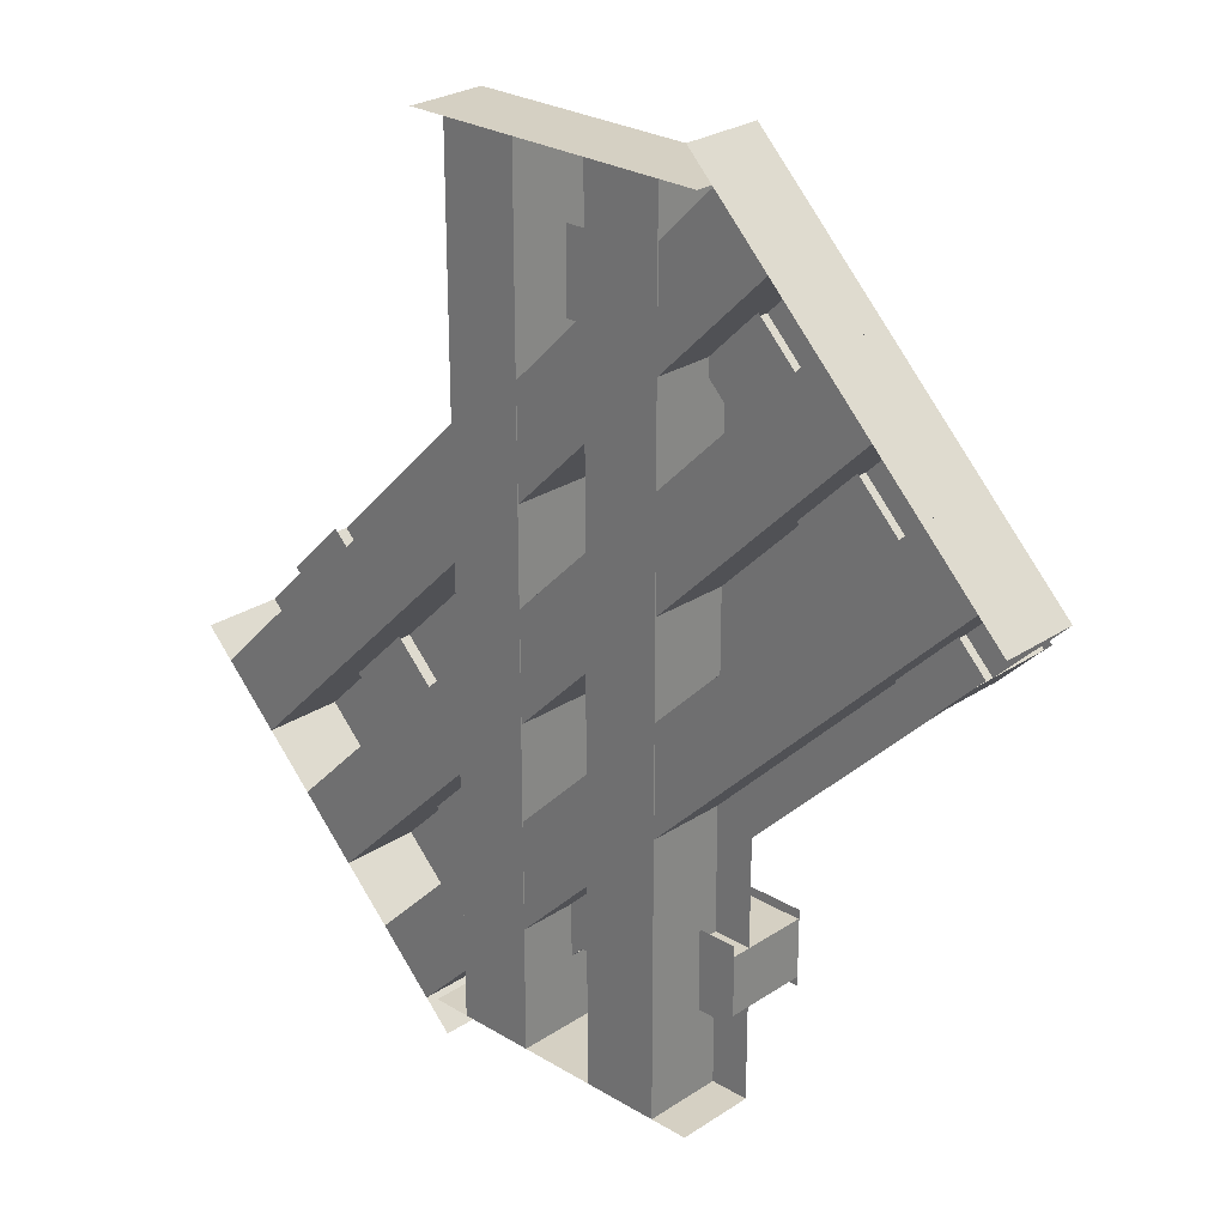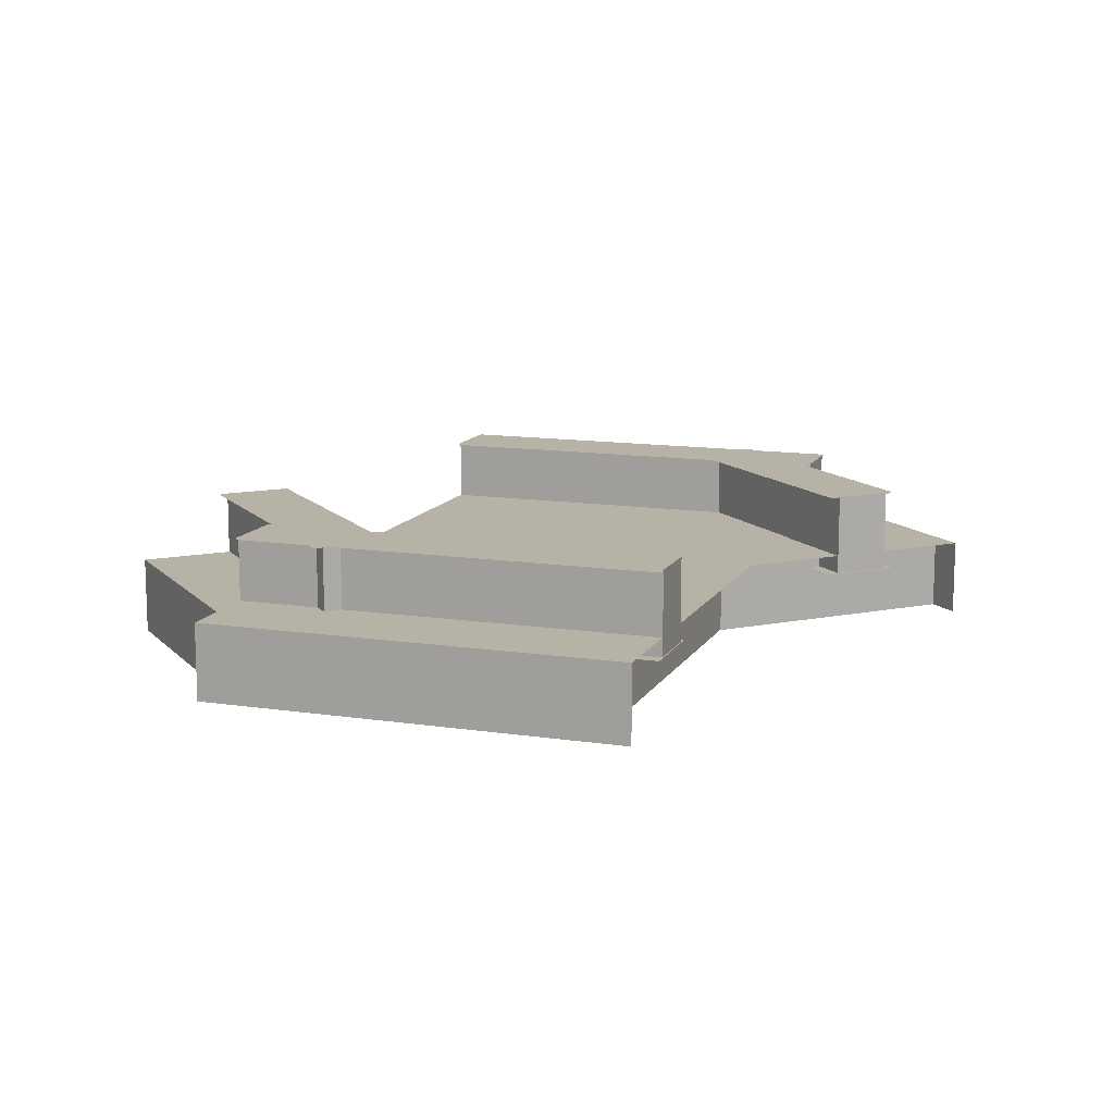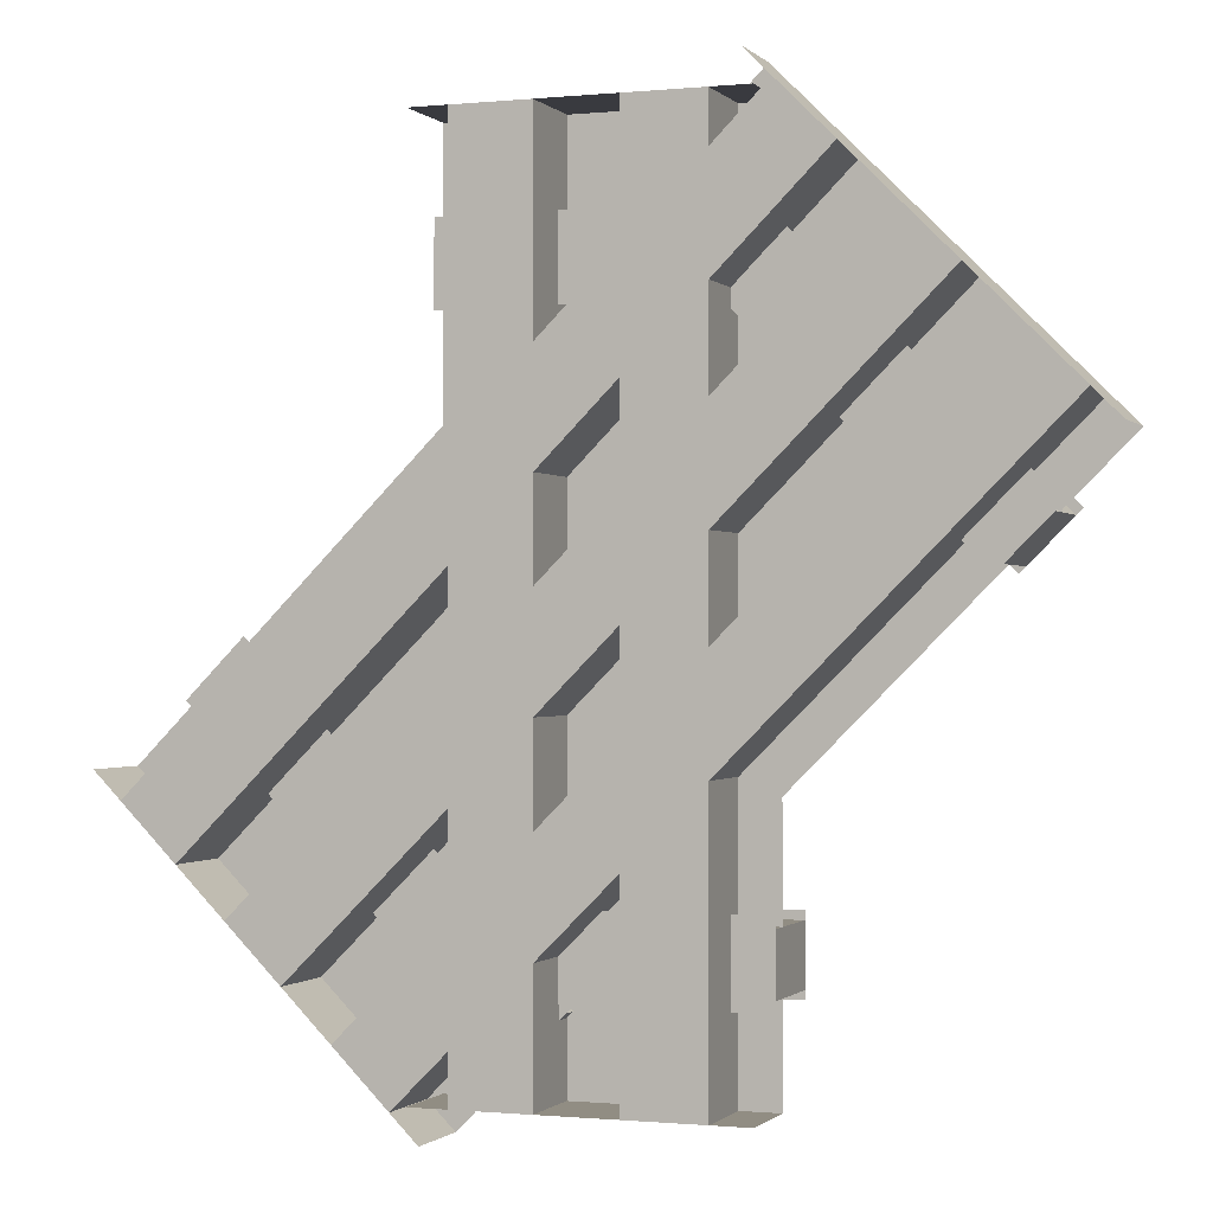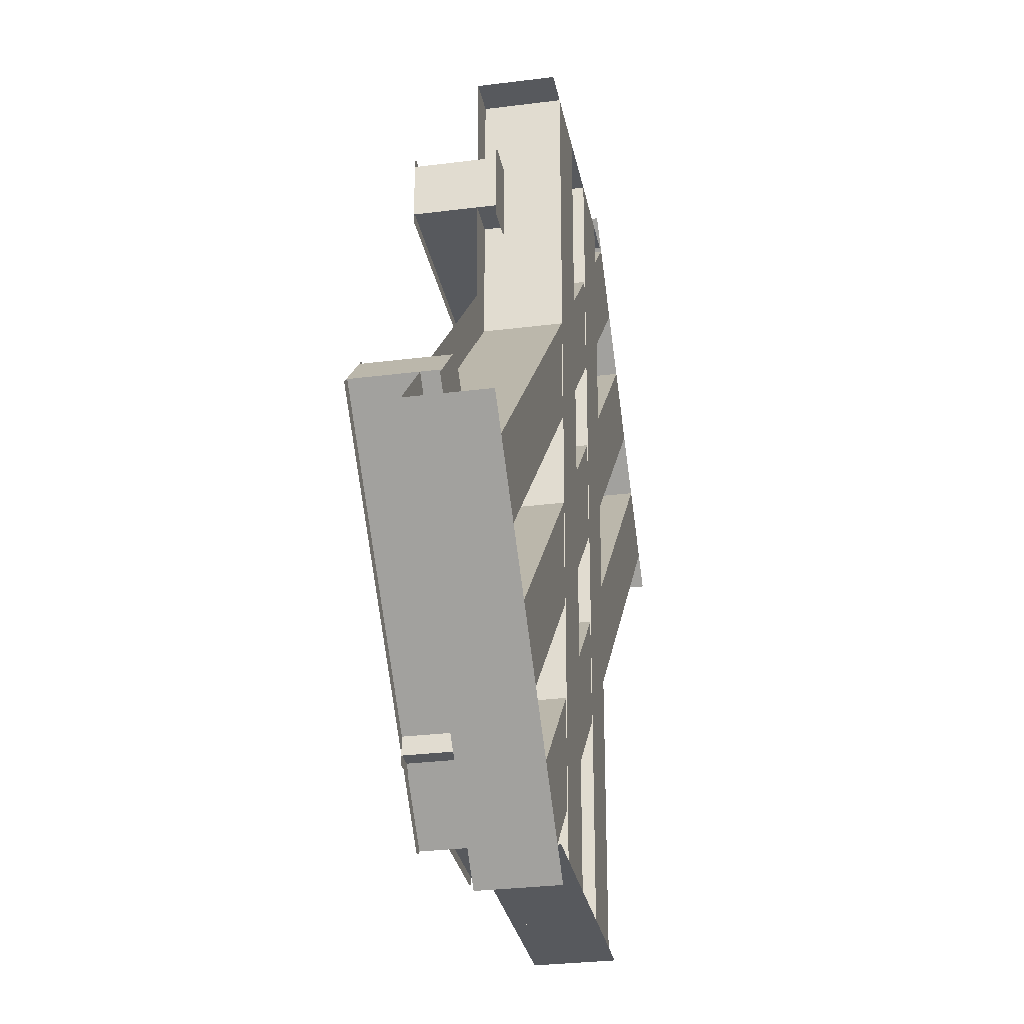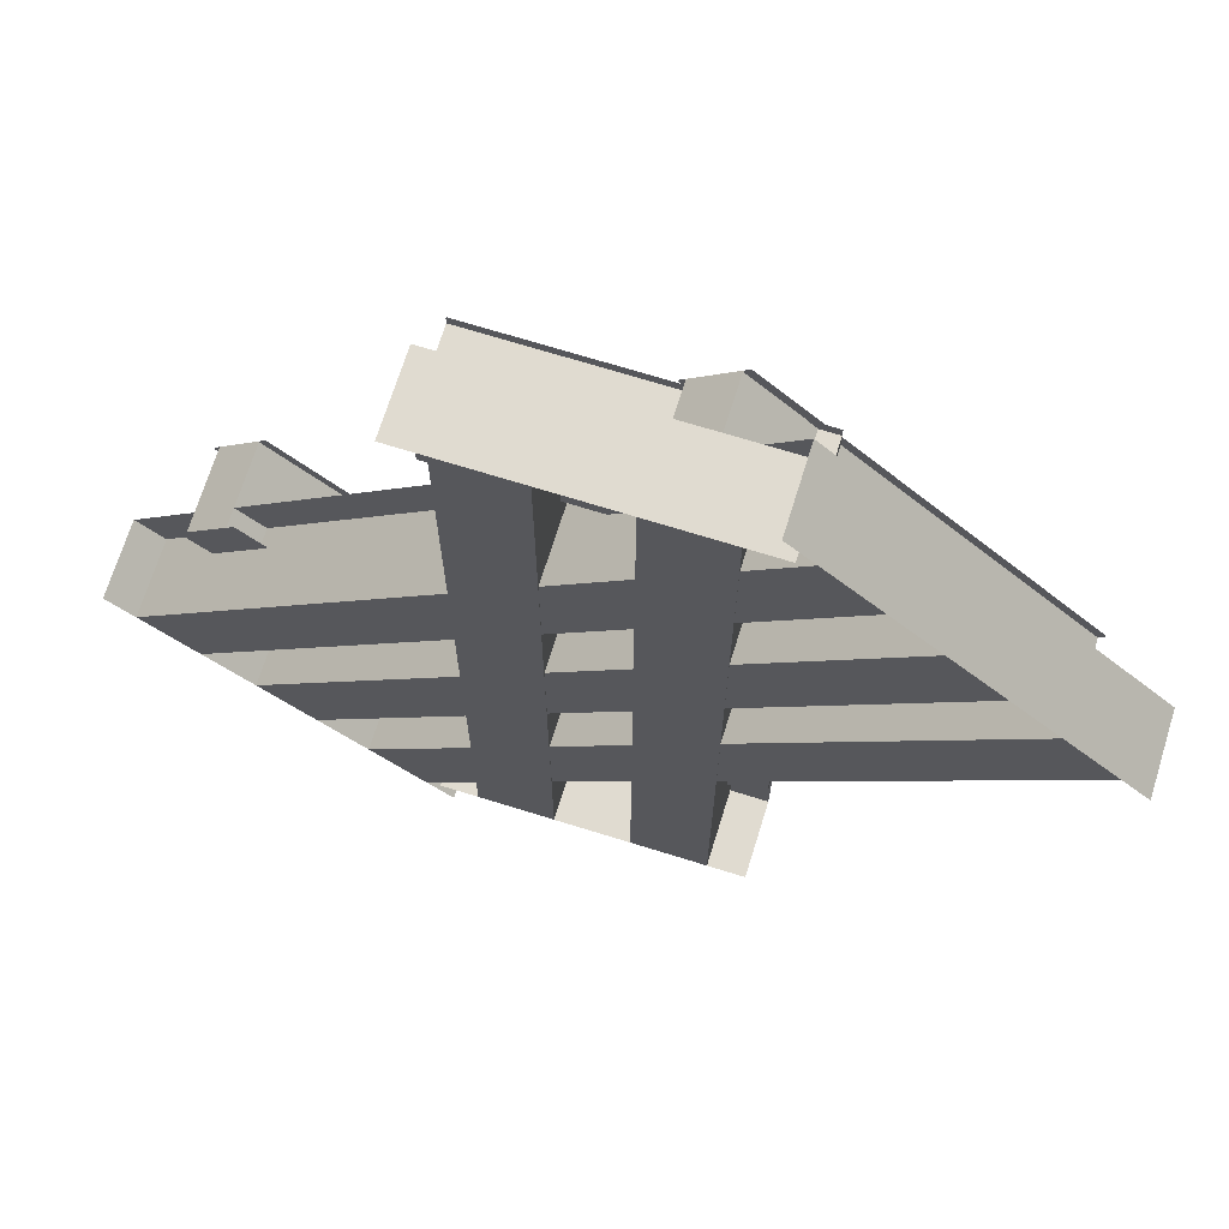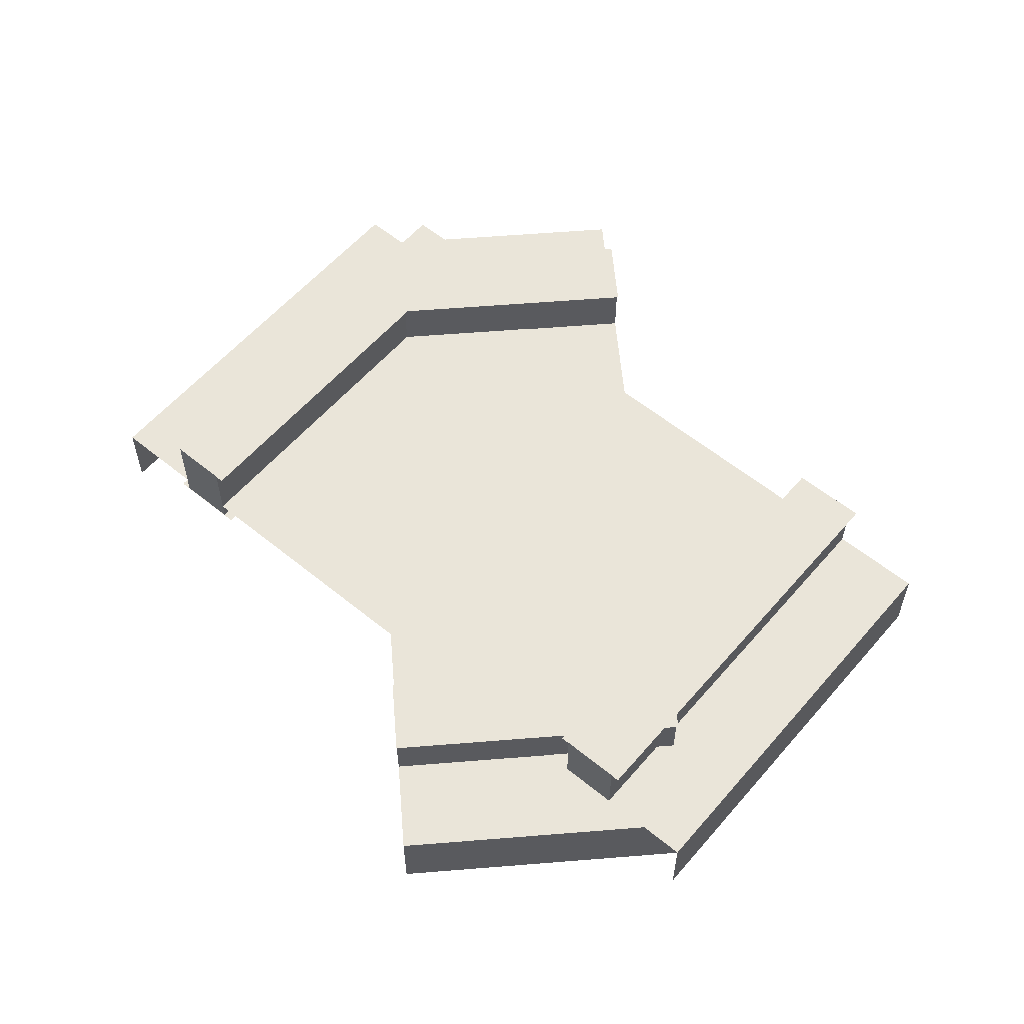
<metadata>
{"format":"obj","ext":"obj","renderer":"f3d","projection":"perspective","resolution":1024,"background":"white","views":[{"elev":26.2,"azim":43.7,"up":"+Z"},{"elev":12.5,"azim":64.5,"up":"+Y"},{"elev":-0.7,"azim":20.4,"up":"+Z"},{"elev":-29.3,"azim":-79.3,"up":"+Z"},{"elev":70.1,"azim":17.3,"up":"+Z"},{"elev":57.8,"azim":175.2,"up":"+Y"}]}
</metadata>
<code>
o cube1
v 1.558 0.132 1.382
v 0.5884 0.132 0.4116
v 1.558 -0.1242 1.382
v 0.5884 -0.1242 0.4116
v 0.4116 0.132 0.5884
v 1.382 0.132 1.558
v 0.4116 -0.1242 0.5884
v 1.382 -0.1242 1.558
f 3 4 2 1
f 7 8 6 5
f 7 4 3 8
o cube2
v 1.89 0.132 1.05
v 0.9198 0.132 0.08016
v 1.89 -0.1242 1.05
v 0.9198 -0.1242 0.08016
v 0.7431 0.132 0.2569
v 1.713 0.132 1.227
v 0.7431 -0.1242 0.2569
v 1.713 -0.1242 1.227
f 11 12 10 9
f 15 16 14 13
f 15 12 11 16
o cube3
v 0.5884 0.132 0.4116
v -0.3817 0.132 -0.5585
v 0.5884 -0.1242 0.4116
v -0.3817 -0.1242 -0.5585
v -0.5585 0.132 -0.3817
v 0.4116 0.132 0.5884
v -0.5585 -0.1242 -0.3817
v 0.4116 -0.1242 0.5884
f 19 20 18 17
f 23 24 22 21
f 23 20 19 24
o cube5
v 1.227 0.132 1.713
v 0.2569 0.132 0.7431
v 1.227 -0.1242 1.713
v 0.2569 -0.1242 0.7431
v 0.08016 0.132 0.9198
v 1.05 0.132 1.89
v 0.08016 -0.1242 0.9198
v 1.05 -0.1242 1.89
f 27 28 26 25
f 31 32 30 29
f 31 28 27 32
o cube4
v 0.2569 0.132 0.7431
v -0.7131 0.132 -0.227
v 0.2569 -0.1242 0.7431
v -0.7131 -0.1242 -0.227
v -0.8899 0.132 -0.05022
v 0.08016 0.132 0.9198
v -0.8899 -0.1242 -0.05022
v 0.08016 -0.1242 0.9198
f 35 36 34 33
f 39 40 38 37
f 39 36 35 40
o cube6
v 0.9198 0.132 0.08016
v -0.05022 0.132 -0.8899
v 0.9198 -0.1242 0.08016
v -0.05022 -0.1242 -0.8899
v -0.227 0.132 -0.7131
v 0.7431 0.132 0.2569
v -0.227 -0.1242 -0.7131
v 0.7431 -0.1242 0.2569
f 43 44 42 41
f 47 48 46 45
f 47 44 43 48
o cube7
v 1.008 0.132 -0.008233
v 0.03817 0.132 -0.9783
v 1.008 -0.1242 -0.008233
v 0.03817 -0.1242 -0.9783
v -0.3154 0.132 -0.6247
v 0.6547 0.132 0.3453
v -0.3154 -0.1242 -0.6247
v 0.6547 -0.1242 0.3453
f 52 55 53 50
f 54 49 50 53
o cube8
v 0.6768 0.132 0.3232
v -0.2933 0.132 -0.6468
v 0.6768 -0.1242 0.3232
v -0.2933 -0.1242 -0.6468
v -0.6468 0.132 -0.2933
v 0.3232 0.132 0.6768
v -0.6468 -0.1242 -0.2933
v 0.3232 -0.1242 0.6768
f 60 63 61 58
f 62 57 58 61
o cube9
v 0.3453 0.132 0.6547
v -0.6247 0.132 -0.3154
v 0.3453 -0.1242 0.6547
v -0.6247 -0.1242 -0.3154
v -0.9783 0.132 0.03817
v -0.008233 0.132 1.008
v -0.9783 -0.1242 0.03817
v -0.008233 -0.1242 1.008
f 68 71 69 66
f 70 65 66 69
o cube10
v 1.978 0.132 0.9618
v 1.008 0.132 -0.008233
v 1.978 -0.1242 0.9618
v 1.008 -0.1242 -0.008233
v 0.6547 0.132 0.3453
v 1.625 0.132 1.315
v 0.6547 -0.1242 0.3453
v 1.625 -0.1242 1.315
f 80 75 73 78
f 78 73 74 77
o cube11
v 1.647 0.132 1.293
v 0.6768 0.132 0.3232
v 1.647 -0.1242 1.293
v 0.6768 -0.1242 0.3232
v 0.3232 0.132 0.6768
v 1.293 0.132 1.647
v 0.3232 -0.1242 0.6768
v 1.293 -0.1242 1.647
f 88 83 81 86
f 86 81 82 85
o cube12
v 1.315 0.132 1.625
v 0.3453 0.132 0.6547
v 1.315 -0.1242 1.625
v 0.3453 -0.1242 0.6547
v -0.008233 0.132 1.008
v 0.9618 0.132 1.978
v -0.008233 -0.1242 1.008
v 0.9618 -0.1242 1.978
f 96 91 89 94
f 94 89 90 93
o rail1
v 1.784 0.06953 0.7674
v 1.598 0.06953 0.5818
v 1.784 0.06641 0.7674
v 1.598 0.06641 0.5818
v 0.5818 0.06953 1.598
v 0.7674 0.06953 1.784
v 0.5818 0.06641 1.598
v 0.7674 0.06641 1.784
f 102 97 98 101
f 103 100 99 104
o rail2
v 1.779 0.3445 0.763
v 1.603 0.3445 0.5862
v 1.779 0.3414 0.763
v 1.603 0.3414 0.5862
v 0.5862 0.3445 1.603
v 0.763 0.3445 1.779
v 0.5862 0.3414 1.603
v 0.763 0.3414 1.779
f 110 105 106 109
f 111 108 107 112
o rail3
v 1.76 0.3445 0.7431
v 1.623 0.3445 0.6061
v 1.76 0.06953 0.7431
v 1.623 0.06953 0.6061
v 0.6061 0.3445 1.623
v 0.7431 0.3445 1.76
v 0.6061 0.06953 1.623
v 0.7431 0.06953 1.76
f 116 119 117 114
f 115 116 114 113
f 120 115 113 118
f 119 120 118 117
o rail4
v 0.4138 0.3445 -0.6026
v 0.237 0.3445 -0.7794
v 0.4138 0.3414 -0.6026
v 0.237 0.3414 -0.7794
v -0.7794 0.3445 0.237
v -0.6026 0.3445 0.4138
v -0.7794 0.3414 0.237
v -0.6026 0.3414 0.4138
f 126 121 122 125
f 127 124 123 128
o rail5
v 0.3939 0.3445 -0.6225
v 0.2569 0.3445 -0.7595
v 0.3939 0.06953 -0.6225
v 0.2569 0.06953 -0.7595
v -0.7595 0.3445 0.2569
v -0.6225 0.3445 0.3939
v -0.7595 0.06953 0.2569
v -0.6225 0.06953 0.3939
f 132 135 133 130
f 131 132 130 129
f 136 131 129 134
f 135 136 134 133
o rail6
v 0.4182 0.06953 -0.5982
v 0.2326 0.06953 -0.7838
v 0.4182 0.06641 -0.5982
v 0.2326 0.06641 -0.7838
v -0.7838 0.06953 0.2326
v -0.5982 0.06953 0.4182
v -0.7838 0.06641 0.2326
v -0.5982 0.06641 0.4182
f 142 137 138 141
f 143 140 139 144
o cube1a
v 0.875 0.1301 0.5
v 0.875 0.1301 -0.8719
v 0.875 -0.1262 0.5
v 0.875 -0.1262 -0.8719
v 0.625 0.1301 -0.8719
v 0.625 0.1301 0.5
v 0.625 -0.1262 -0.8719
v 0.625 -0.1262 0.5
f 147 148 146 145
f 151 152 150 149
f 151 148 147 152
o cube2a
v 0.375 0.1301 0.5
v 0.375 0.1301 -0.8719
v 0.375 -0.1262 0.5
v 0.375 -0.1262 -0.8719
v 0.125 0.1301 -0.8719
v 0.125 0.1301 0.5
v 0.125 -0.1262 -0.8719
v 0.125 -0.1262 0.5
f 155 156 154 153
f 159 160 158 157
f 159 156 155 160
o cube3a
v 0.875 0.1301 1.872
v 0.875 0.1301 0.5
v 0.875 -0.1262 1.872
v 0.875 -0.1262 0.5
v 0.625 0.1301 0.5
v 0.625 0.1301 1.872
v 0.625 -0.1262 0.5
v 0.625 -0.1262 1.872
f 163 164 162 161
f 167 168 166 165
f 167 164 163 168
o cube4a
v 0.375 0.1301 1.872
v 0.375 0.1301 0.5
v 0.375 -0.1262 1.872
v 0.375 -0.1262 0.5
v 0.125 0.1301 0.5
v 0.125 0.1301 1.872
v 0.125 -0.1262 0.5
v 0.125 -0.1262 1.872
f 171 172 170 169
f 175 176 174 173
f 175 172 171 176
o cube5a
v 1 0.1301 1.872
v 1 0.1301 0.5
v 1 -0.1262 1.872
v 1 -0.1262 0.5
v 0 0.1301 0.5
v 0 0.1301 1.872
v 0 -0.1262 0.5
v 0 -0.1262 1.872
f 184 179 177 182
f 182 177 178 181
o cube6a
v 1 0.1301 0.5
v 1 0.1301 -0.8719
v 1 -0.1262 0.5
v 1 -0.1262 -0.8719
v 0 0.1301 -0.8719
v 0 0.1301 0.5
v 0 -0.1262 -0.8719
v 0 -0.1262 0.5
f 188 191 189 186
f 190 185 186 189
o tie1a
v 1 0.06758 -0.3344
v 1 0.06758 -0.5969
v 1 0.06445 -0.3344
v 1 0.06445 -0.5969
v 0 0.06758 -0.5969
v 0 0.06758 -0.3344
v 0 0.06445 -0.5969
v 0 0.06445 -0.3344
f 198 193 194 197
f 199 196 195 200
o tie2a
v 1 0.3426 -0.3406
v 1 0.3426 -0.5906
v 1 0.3395 -0.3406
v 1 0.3395 -0.5906
v 0 0.3426 -0.5906
v 0 0.3426 -0.3406
v 0 0.3395 -0.5906
v 0 0.3395 -0.3406
f 206 201 202 205
f 207 204 203 208
o tie3a
v 1 0.3426 -0.3688
v 1 0.3426 -0.5625
v 1 0.06758 -0.3688
v 1 0.06758 -0.5625
v 0 0.3426 -0.5625
v 0 0.3426 -0.3688
v 0 0.06758 -0.5625
v 0 0.06758 -0.3688
f 212 215 213 210
f 211 212 210 209
f 216 211 209 214
f 215 216 214 213
o tie4a
v 1 0.3426 1.591
v 1 0.3426 1.341
v 1 0.3395 1.591
v 1 0.3395 1.341
v 0 0.3426 1.341
v 0 0.3426 1.591
v 0 0.3395 1.341
v 0 0.3395 1.591
f 222 217 218 221
f 223 220 219 224
o tie5a
v 1 0.3426 1.562
v 1 0.3426 1.369
v 1 0.06758 1.562
v 1 0.06758 1.369
v 0 0.3426 1.369
v 0 0.3426 1.562
v 0 0.06758 1.369
v 0 0.06758 1.562
f 228 231 229 226
f 227 228 226 225
f 232 227 225 230
f 231 232 230 229
o tie6a
v 1 0.06758 1.597
v 1 0.06758 1.334
v 1 0.06445 1.597
v 1 0.06445 1.334
v 0 0.06758 1.334
v 0 0.06758 1.597
v 0 0.06445 1.334
v 0 0.06445 1.597
f 238 233 234 237
f 239 236 235 240

</code>
